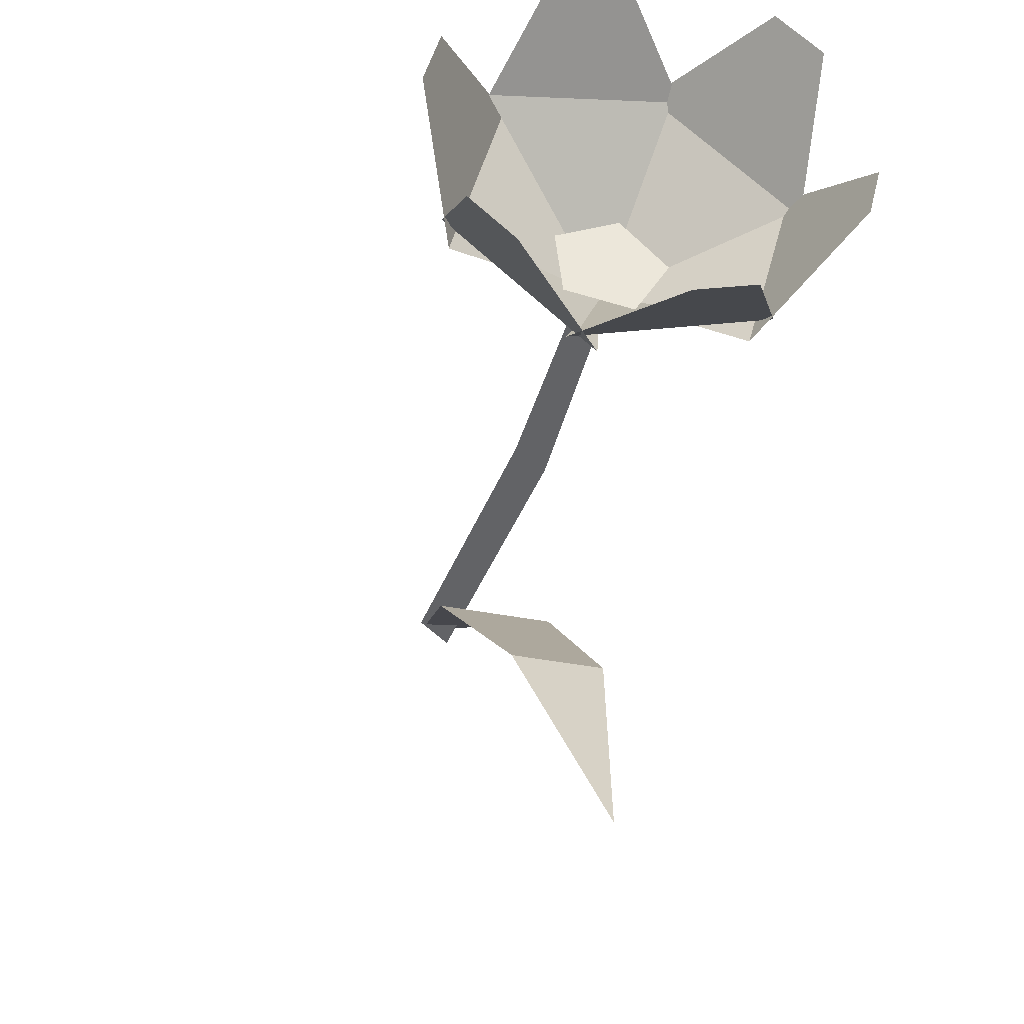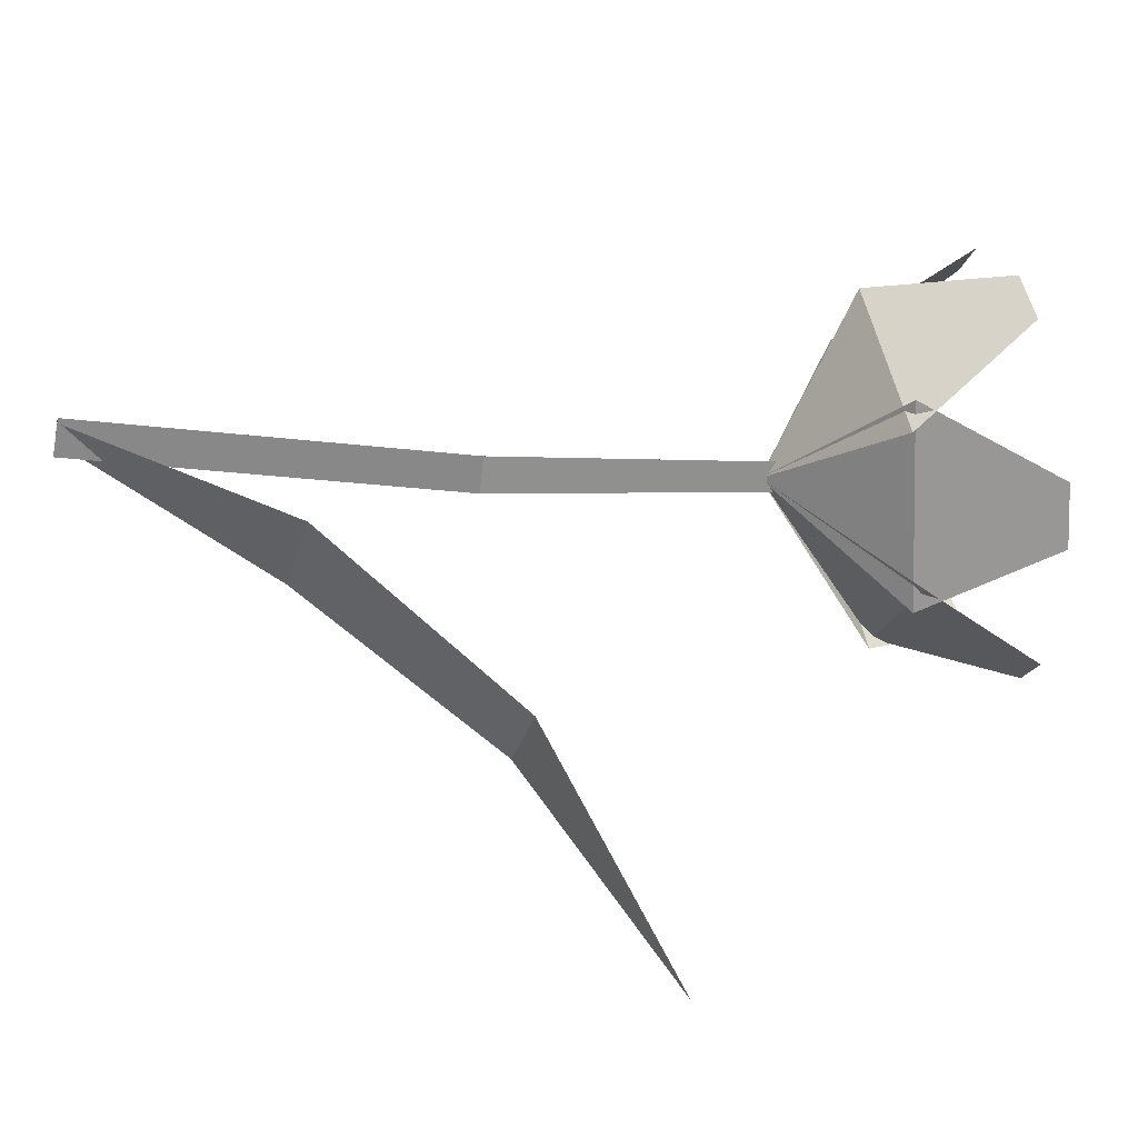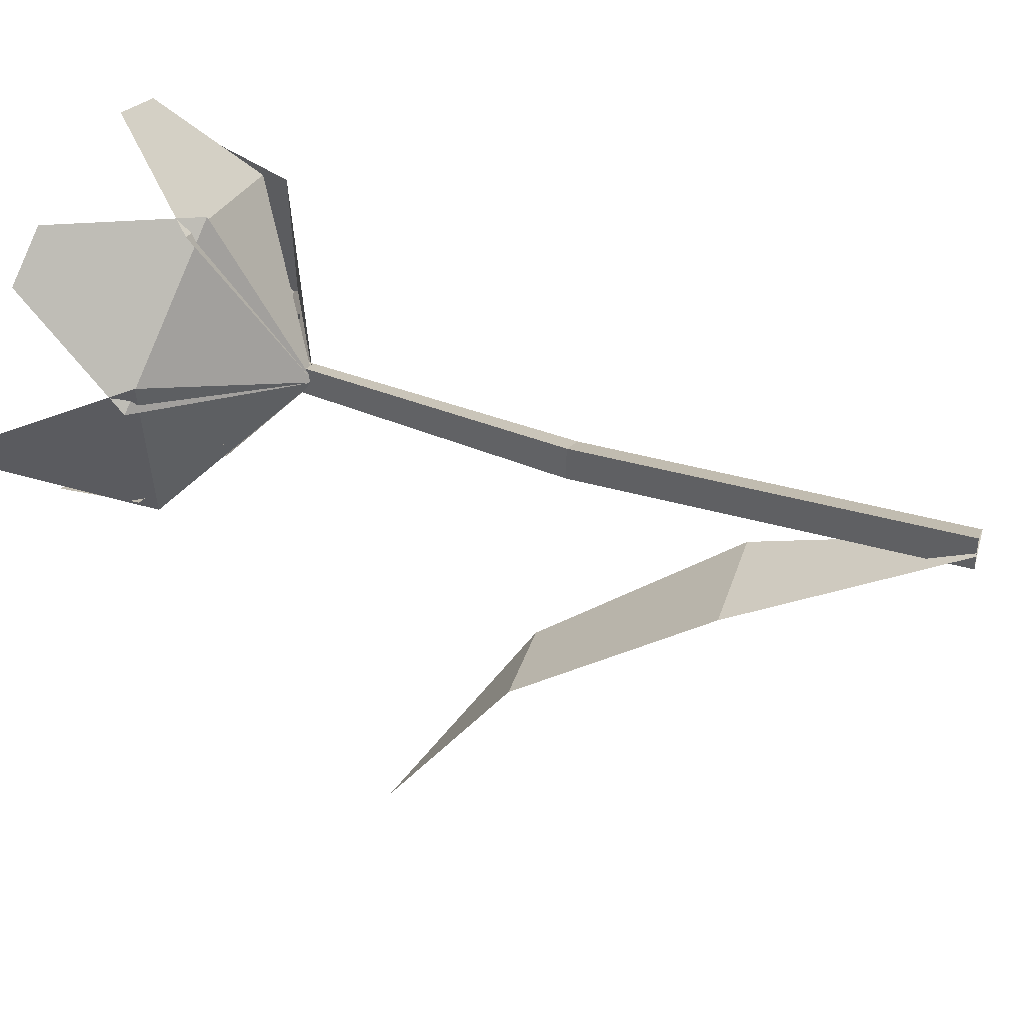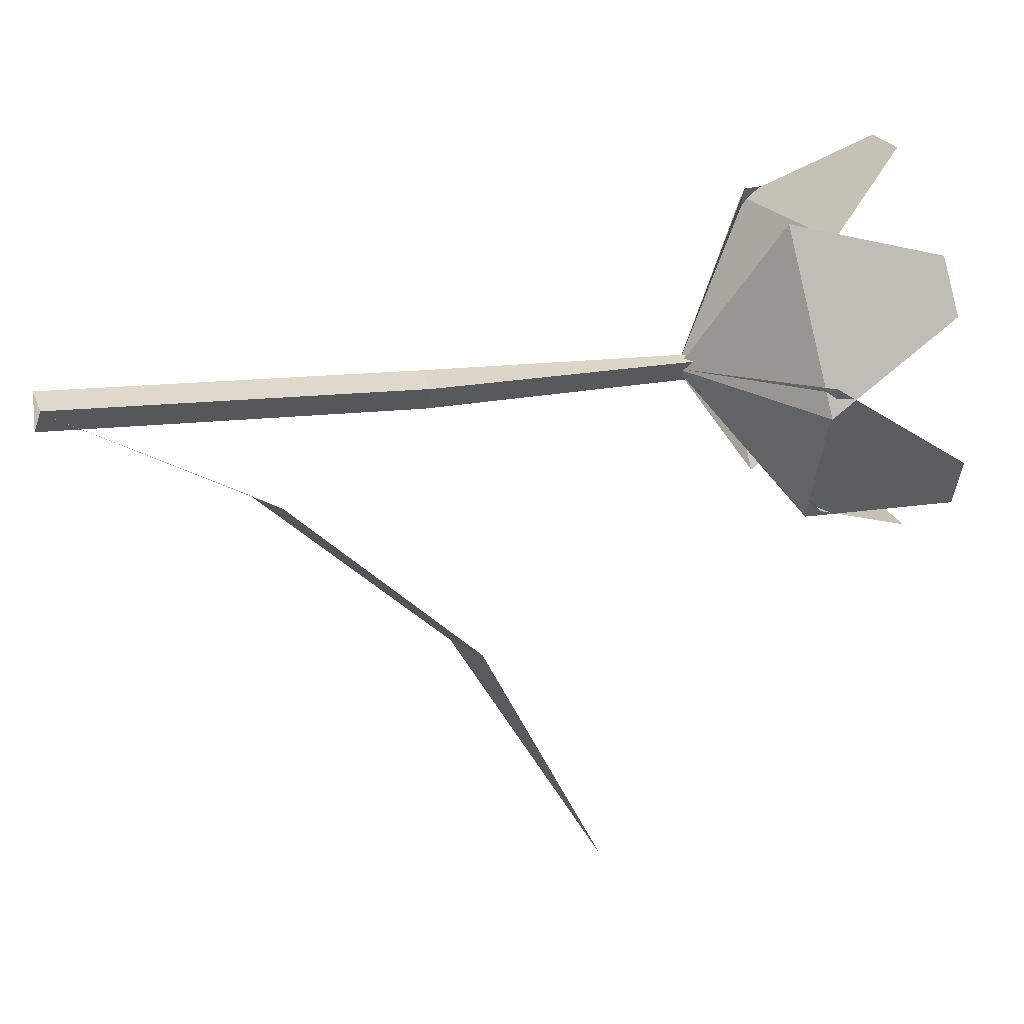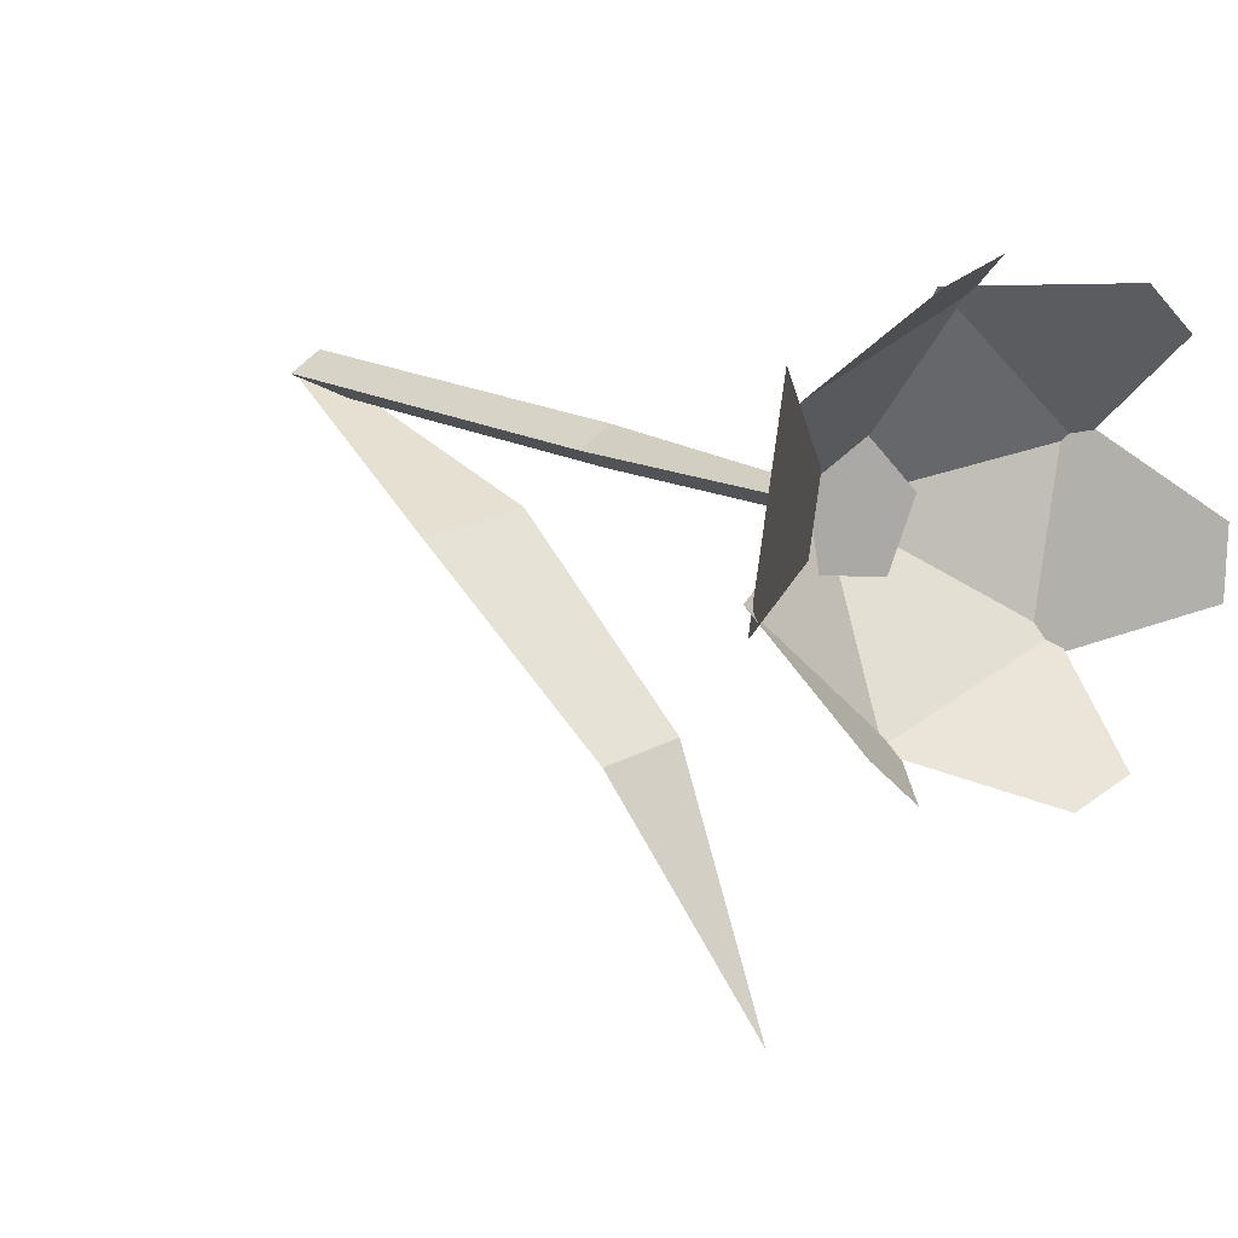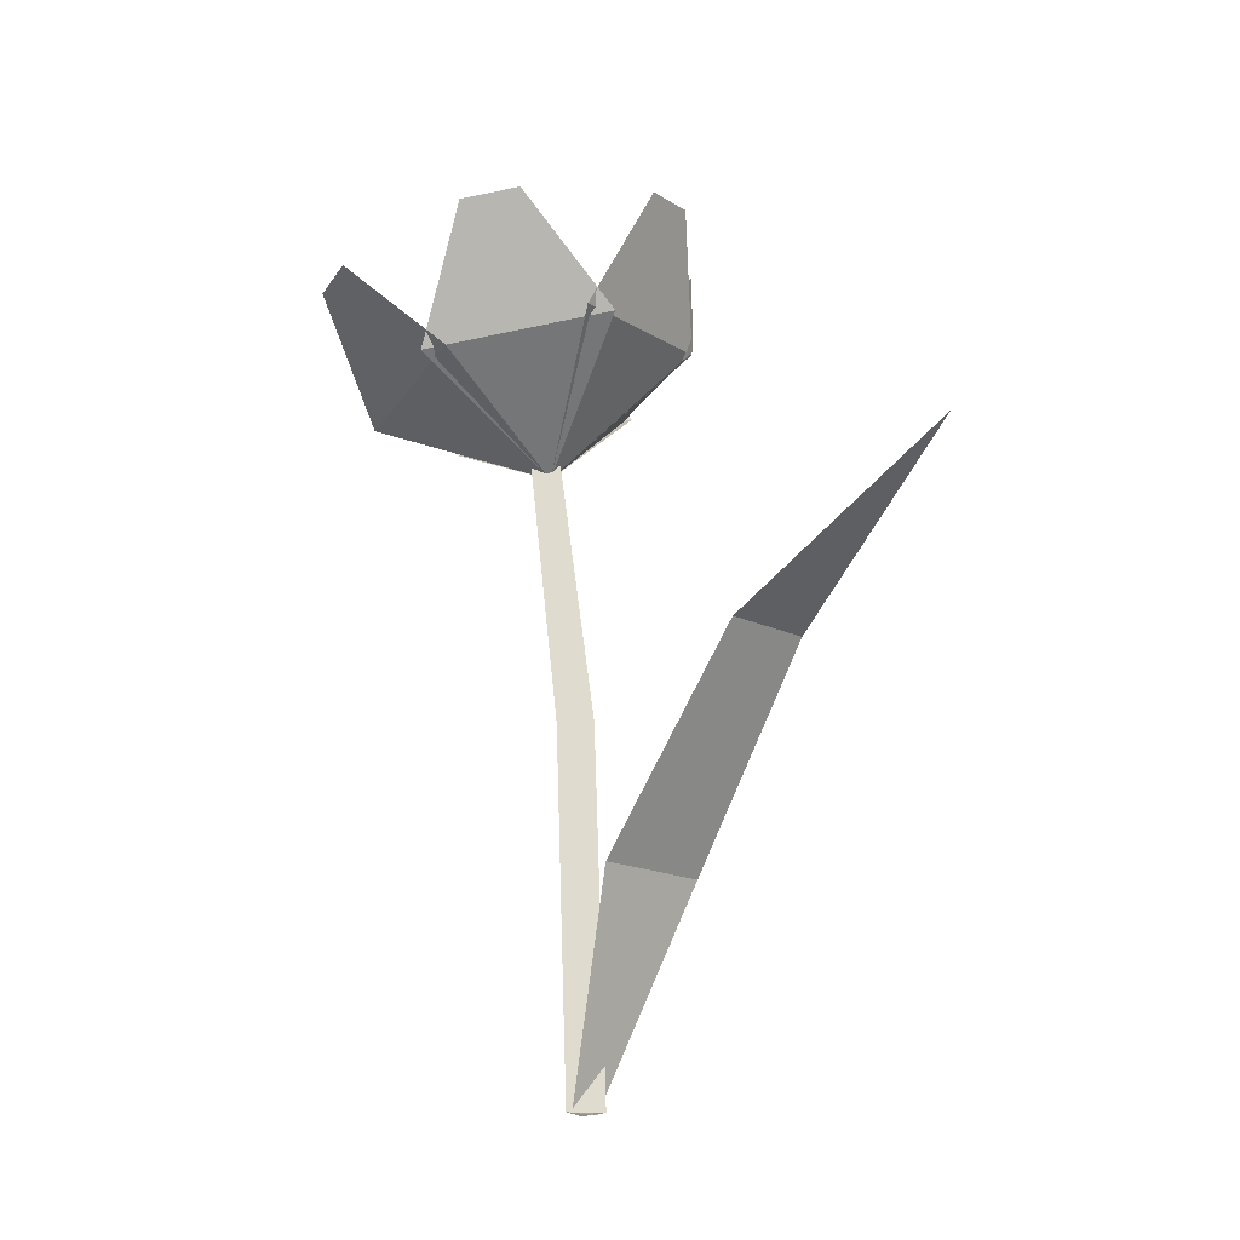
<metadata>
{"format":"obj","ext":"obj","renderer":"f3d","projection":"perspective","resolution":1024,"background":"white","views":[{"elev":-30.3,"azim":162.4,"up":"+Z"},{"elev":-28.2,"azim":76.3,"up":"+Z"},{"elev":38.1,"azim":-72.8,"up":"+Z"},{"elev":7.1,"azim":68.7,"up":"+Z"},{"elev":20.4,"azim":134.9,"up":"+Z"},{"elev":-18.0,"azim":137.0,"up":"+Y"}]}
</metadata>
<code>
g Flower_e_OneS_06
v -0.002592 0 -0.005589
v 0.007547 0.1928 0.005047
v 0.006132 0 0.000553
v 0.01356 0.1907 0.01027
v -0.003549 0 0.005038
v 0.008804 0.1909 0.01171
v -0.000754 0.1071 -0.002445
v 0.007811 0.1064 0.003618
v -0.001851 0.1066 0.008093
v 0.02351 0.1892 0.01744
v 0.02231 0.1921 -0.001523
v 0.003837 0.1951 -0.005915
v -0.006377 0.1941 0.01034
v 0.005783 0.1904 0.02477
v 0.007605 0.1797 0.007418
v 0.07165 0.232 0.02376
v 0.06668 0.2303 0.03988
v 0.05622 0.2033 -0.003901
v 0.04016 0.1978 0.04815
v 0.007605 0.1797 0.007418
v 0.03642 0.233 0.06916
v 0.02002 0.2346 0.07317
v 0.04745 0.2078 0.04394
v -0.006327 0.2064 0.05599
v 0.007605 0.1797 0.007418
v -0.02 0.2403 0.06142
v -0.03143 0.2435 0.04932
v 0.001317 0.2037 0.05807
v -0.03559 0.2141 0.01898
v 0.007605 0.1797 0.007418
v -0.04084 0.2493 0.008695
v -0.03564 0.2527 -0.007175
v -0.03396 0.2112 0.02669
v -0.01791 0.2167 -0.02536
v 0.007605 0.1797 0.007418
v -0.004945 0.2535 -0.03596
v 0.01146 0.252 -0.03998
v -0.02355 0.2194 -0.0193
v 0.02941 0.2145 -0.03227
v 0.007605 0.1797 0.007418
v 0.05117 0.2438 -0.02858
v 0.06259 0.2406 -0.01648
v 0.02137 0.2141 -0.03479
v 0.05828 0.2038 0.004297
v -0.004533 0 0
v 0.004533 0 0
v -0 0.1602 -0.1336
v -0.01303 0.1189 -0.06999
v -0.01682 0.06134 -0.02626
v 0.01682 0.06134 -0.02626
v 0.01303 0.1189 -0.06999
f 7 2 4 8
f 8 4 6 9
f 9 6 2 7
f 5 9 7 1
f 3 8 9 5
f 1 7 8 3
f 10 13 14
f 11 12 13 10
f 18 19 17 16
f 15 19 18
f 23 24 22 21
f 20 24 23
f 28 29 27 26
f 25 29 28
f 33 34 32 31
f 30 34 33
f 38 39 37 36
f 35 39 38
f 43 44 42 41
f 40 44 43
f 48 51 47
f 45 46 50 49
f 49 50 51 48

</code>
